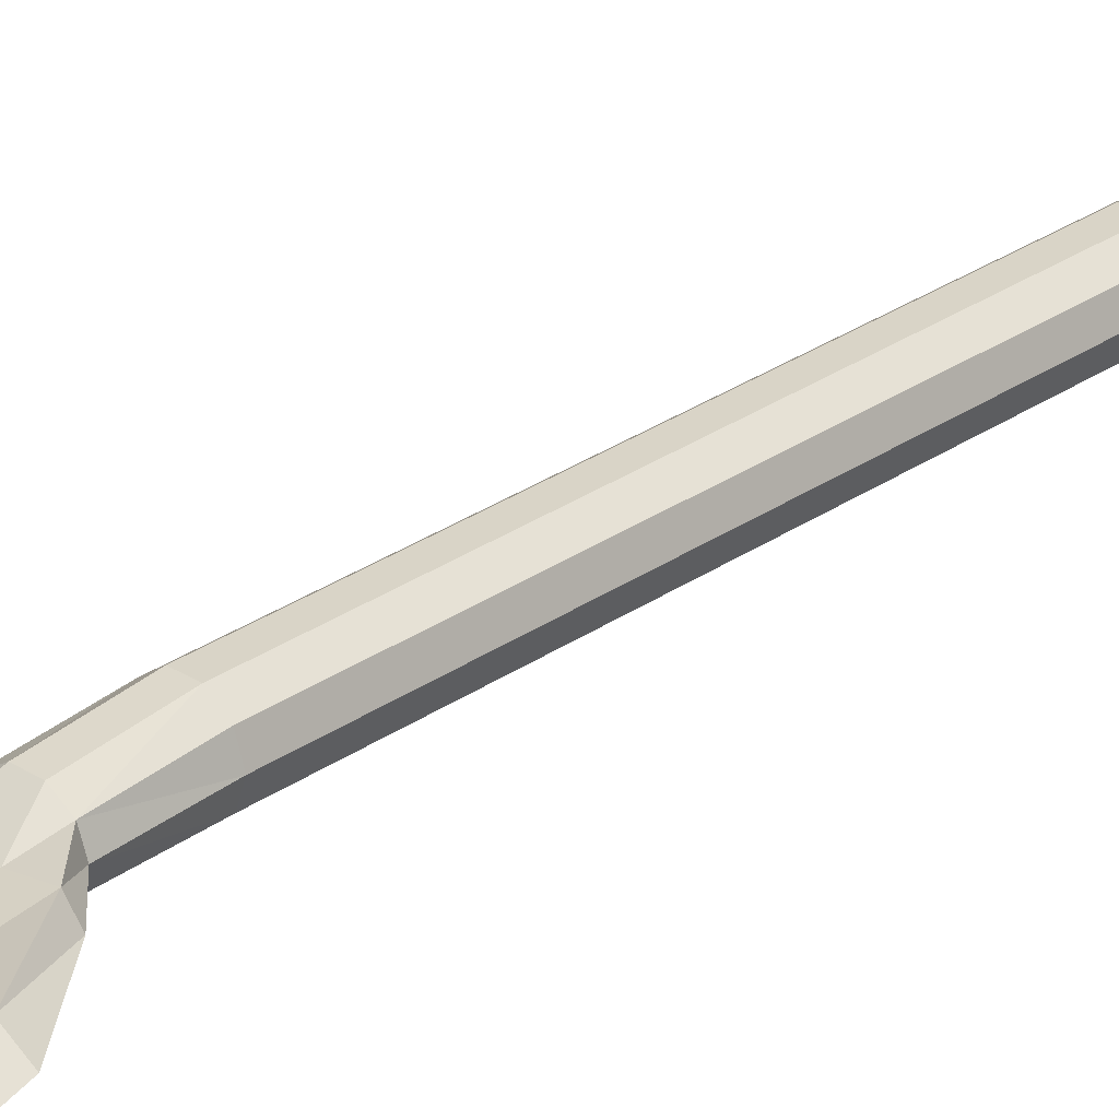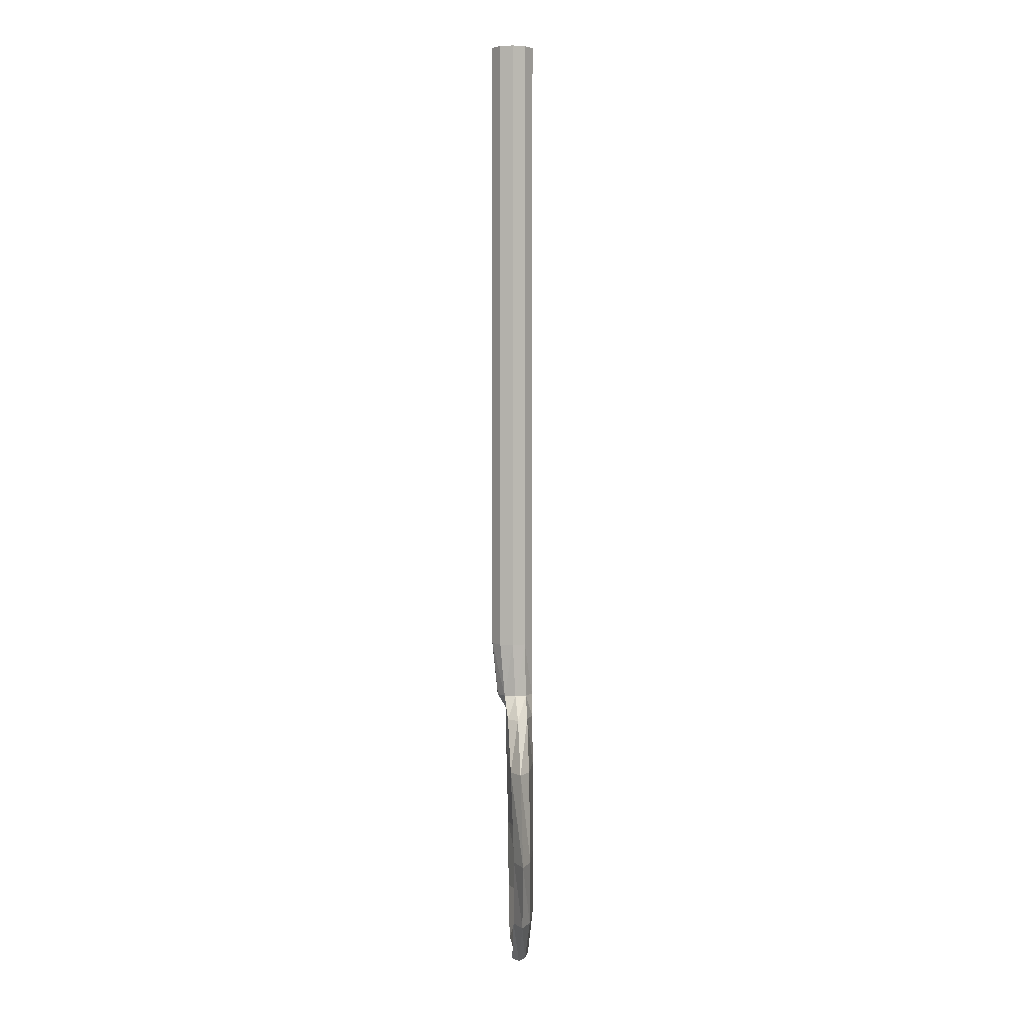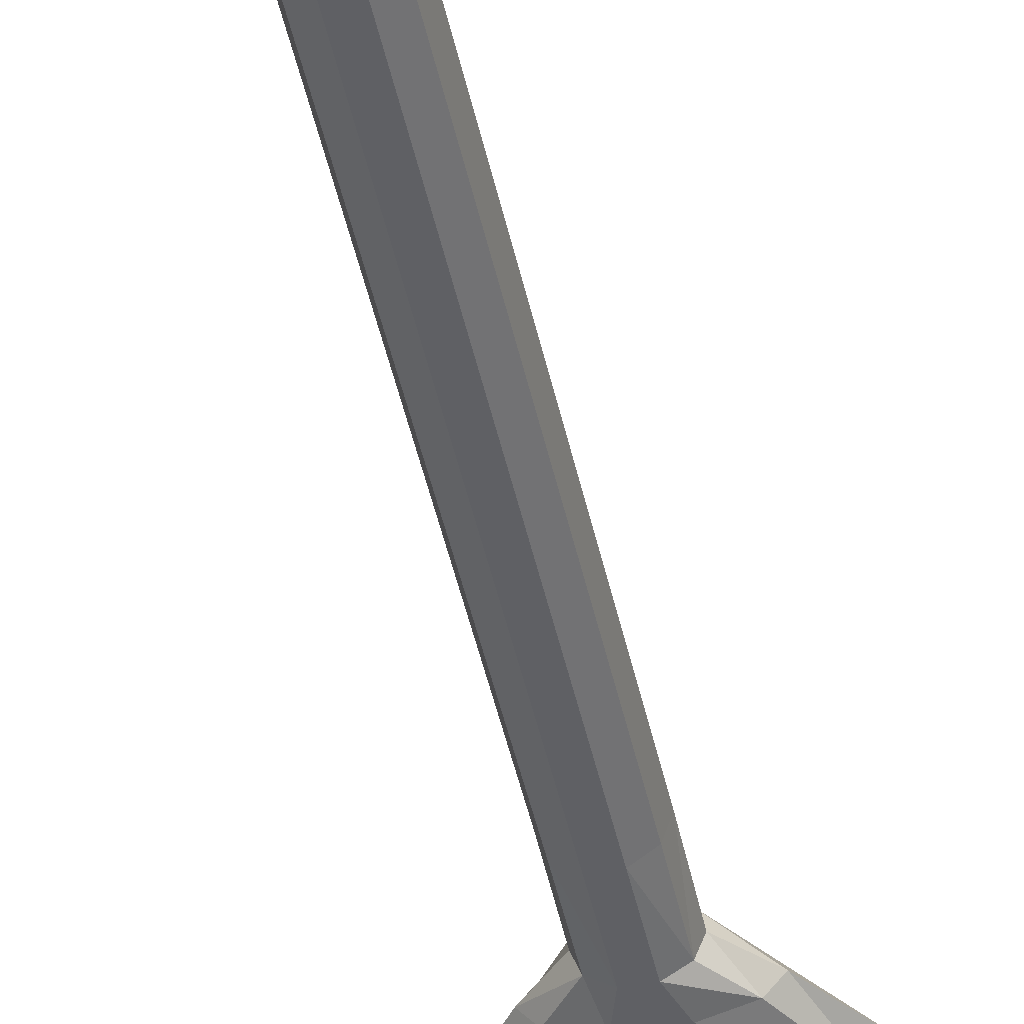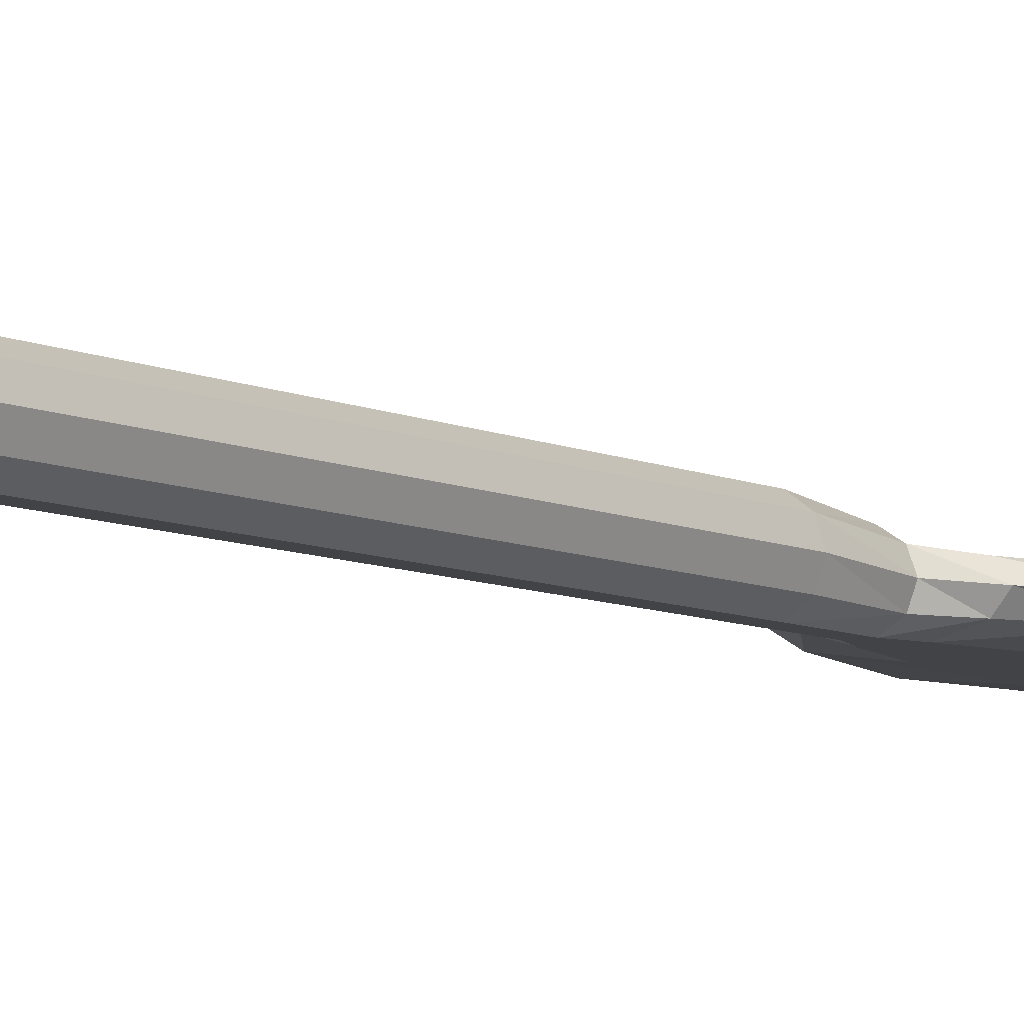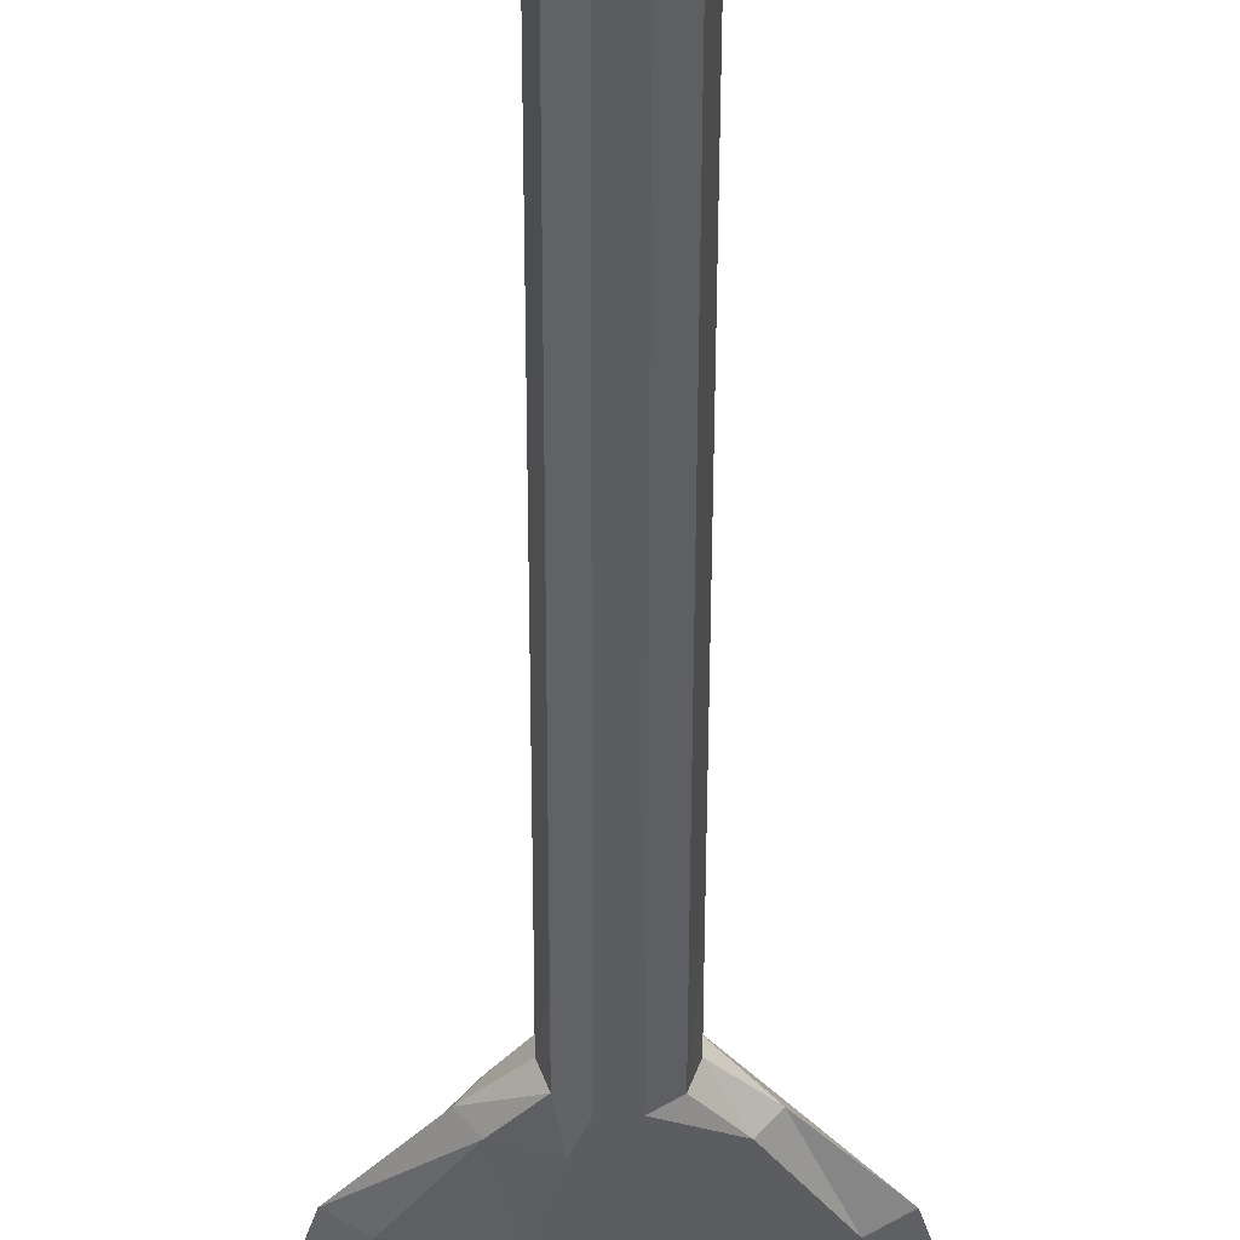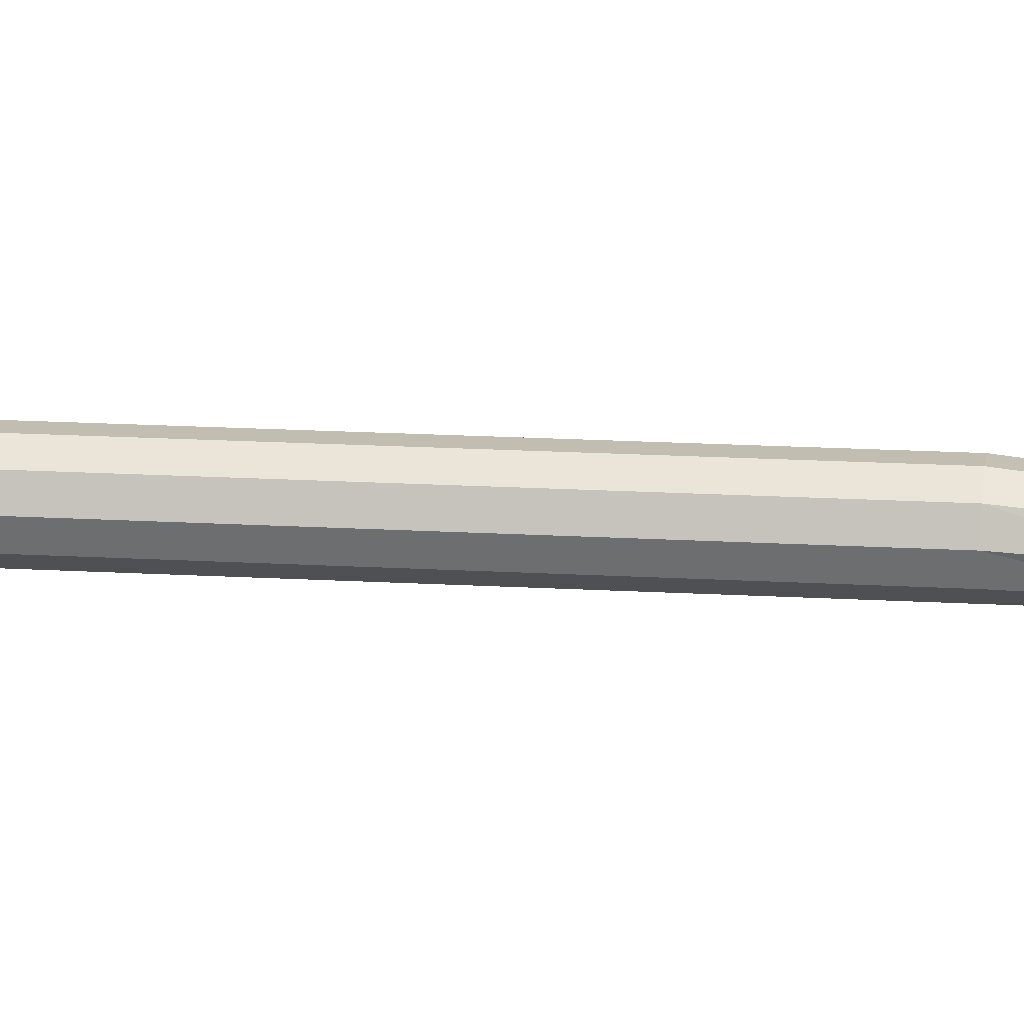
<metadata>
{"format":"obj","ext":"obj","renderer":"f3d","projection":"perspective","resolution":1024,"background":"white","views":[{"elev":28.4,"azim":-136.3,"up":"+Y"},{"elev":4.7,"azim":-92.2,"up":"+Z"},{"elev":-44.6,"azim":11.8,"up":"+Y"},{"elev":-7.1,"azim":34.8,"up":"+Y"},{"elev":-35.6,"azim":-0.1,"up":"+Y"},{"elev":16.8,"azim":96.9,"up":"+Y"}]}
</metadata>
<code>
o lowpoly-spoon
v 0.04962 0.03605 -0.3629
v 0.01895 0.04258 -0.5151
v 0.01895 0.05833 -0.3629
v 0.04962 0.02331 -0.5151
v 0.06133 -0.007875 -0.5151
v 0.06133 0 -0.3629
v 0.04962 -0.03906 -0.5151
v 0.04962 -0.03605 -0.3629
v 0.01895 -0.05833 -0.3629
v 0.01895 -0.05833 -0.5151
v -0.01895 0.05833 -0.3629
v -0.04962 0.02331 -0.5151
v -0.04962 0.03605 -0.3629
v -0.01895 0.04258 -0.5151
v -0.06133 0 -0.3629
v -0.06133 -0.007875 -0.5151
v -0.04962 -0.03605 -0.3629
v -0.04962 -0.03906 -0.5151
v -0.01895 -0.05833 -0.5151
v -0.01895 -0.05833 -0.3629
v -0.09924 0.01551 -0.5756
v -0.1227 -0.01269 -0.5756
v 0.09924 -0.0409 -0.5756
v 0.03791 -0.05833 -0.5756
v 0.1227 -0.01269 -0.5756
v 0.09924 0.01551 -0.5756
v 0.03791 0.006073 -0.5756
v -0.03791 -0.05833 -0.5756
v -0.09924 -0.0409 -0.5756
v -0.2257 -0.01575 -0.7137
v -0.1826 -0.04207 -0.7137
v 0.06975 -0.02683 -0.7137
v 0.1826 0.01057 -0.7137
v -0.1826 0.01057 -0.7137
v 0.2257 -0.01575 -0.7137
v 0.1826 -0.04207 -0.7137
v 0.06975 -0.05833 -0.7137
v -0.06975 -0.05833 -0.7137
v 0.2889 -0.02043 -0.964
v 0.2337 -0.04386 -0.964
v -0.08928 -0.05833 -0.964
v -0.2337 -0.04386 -0.964
v -0.2889 -0.02043 -0.964
v 0.08928 -0.0362 -0.964
v 0.2337 0.002989 -0.964
v 0.08928 -0.05833 -0.964
v -0.06975 -0.02683 -0.7137
v -0.2337 0.002989 -0.964
v -0.08928 -0.0362 -0.964
v -0.2427 -0.02043 -1.154
v -0.1963 0.002989 -1.154
v -0.1963 -0.04386 -1.154
v 0.2427 -0.02043 -1.154
v 0.1963 -0.04386 -1.154
v -0.07499 -0.05833 -1.154
v 0.07499 -0.0362 -1.154
v 0.1963 0.002989 -1.154
v 0.07499 -0.05833 -1.154
v -0.07499 -0.0362 -1.154
v 0.09817 -0.0347 -1.29
v 0.0375 -0.04641 -1.29
v 0.1213 -0.01575 -1.29
v -0.09817 -0.0347 -1.29
v -0.1213 -0.01575 -1.29
v 0.09817 0.003199 -1.29
v -0.0375 -0.04641 -1.29
v -0.09817 0.003199 -1.29
v -0.0375 -0.001963 -1.29
v -0.0375 -0.01575 -1.316
v 0.0375 -0.01575 -1.316
v 0.0375 -0.001963 -1.29
v -0.03791 0.006073 -0.5756
v -0.06133 -0 1.363
v -0.04962 0.03605 1.363
v 0.01895 0.05833 1.363
v -0.01895 0.05833 1.363
v 0.04962 0.03605 1.363
v 0.06133 0 1.363
v 0.04962 -0.03605 1.363
v -0.04962 -0.03605 1.363
v -0.01895 -0.05833 1.363
v 0.01895 -0.05833 1.363
f 1 2 3
f 4 2 1
f 5 1 6
f 4 1 5
f 7 6 8
f 7 5 6
f 7 9 10
f 8 9 7
f 11 12 13
f 14 12 11
f 12 15 13
f 16 15 12
f 16 17 15
f 18 17 16
f 19 17 18
f 20 17 19
f 21 16 12
f 21 22 16
f 23 10 24
f 23 7 10
f 25 4 5
f 26 4 25
f 4 27 2
f 26 27 4
f 28 18 29
f 19 18 28
f 16 22 18
f 29 18 22
f 23 5 7
f 5 23 25
f 30 29 22
f 29 30 31
f 26 32 27
f 33 32 26
f 34 22 21
f 22 34 30
f 35 26 25
f 35 33 26
f 36 24 37
f 36 23 24
f 38 29 31
f 28 29 38
f 36 25 23
f 35 25 36
f 3 14 11
f 14 3 2
f 10 20 19
f 20 10 9
f 24 19 28
f 19 24 10
f 39 36 40
f 39 35 36
f 41 31 42
f 38 31 41
f 30 43 42
f 31 30 42
f 33 44 32
f 45 44 33
f 40 37 46
f 40 36 37
f 47 48 34
f 47 49 48
f 45 33 35
f 39 45 35
f 34 43 30
f 34 48 43
f 48 50 43
f 51 50 48
f 52 43 50
f 52 42 43
f 53 40 54
f 39 40 53
f 55 42 52
f 55 41 42
f 45 56 44
f 45 57 56
f 39 57 45
f 39 53 57
f 54 46 58
f 40 46 54
f 49 51 48
f 59 51 49
f 60 58 61
f 54 58 60
f 54 60 62
f 53 54 62
f 63 50 64
f 63 52 50
f 53 65 57
f 53 62 65
f 66 52 63
f 66 55 52
f 64 50 51
f 67 64 51
f 59 67 51
f 68 67 59
f 67 69 64
f 69 63 64
f 62 60 70
f 65 70 71
f 68 69 67
f 69 66 63
f 65 62 70
f 70 60 61
f 69 61 66
f 61 69 70
f 47 44 49
f 44 47 32
f 44 59 49
f 59 44 56
f 37 28 38
f 28 37 24
f 55 46 41
f 46 55 58
f 66 58 55
f 58 66 61
f 46 38 41
f 38 46 37
f 72 47 21
f 47 34 21
f 57 65 56
f 65 71 56
f 13 73 74
f 73 13 15
f 75 11 76
f 11 75 3
f 6 77 78
f 77 6 1
f 8 78 79
f 78 8 6
f 20 80 17
f 80 20 81
f 9 81 20
f 81 9 82
f 8 82 9
f 82 8 79
f 15 80 73
f 80 15 17
f 82 80 81
f 80 82 79
f 80 79 73
f 73 79 78
f 73 78 74
f 74 78 77
f 74 77 76
f 76 77 75
f 76 13 74
f 13 76 11
f 17 9 20
f 9 17 8
f 8 17 15
f 8 15 6
f 6 15 13
f 6 13 1
f 1 13 11
f 1 11 3
f 77 3 75
f 3 77 1
f 68 70 69
f 70 68 71
f 56 68 59
f 68 56 71
f 14 27 72
f 27 14 2
f 72 32 47
f 32 72 27
f 14 72 12
f 72 21 12

</code>
